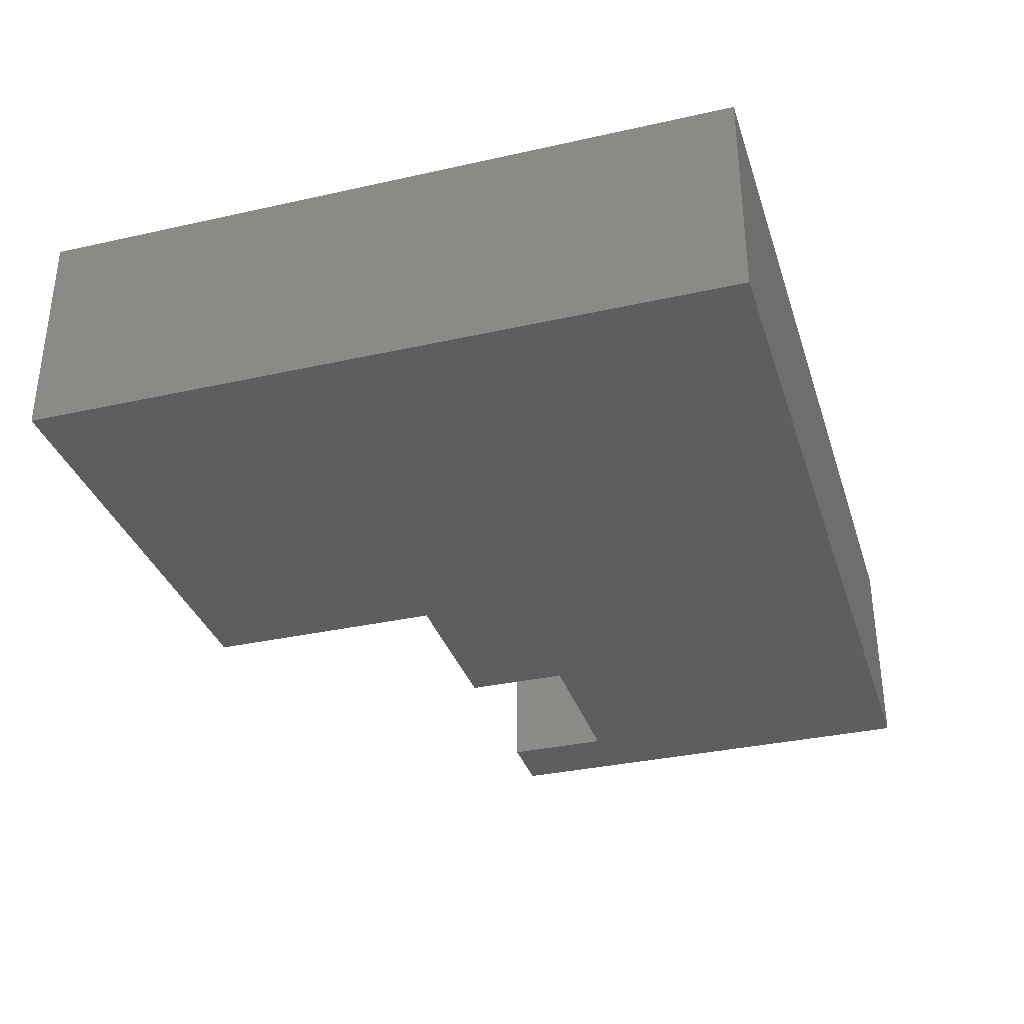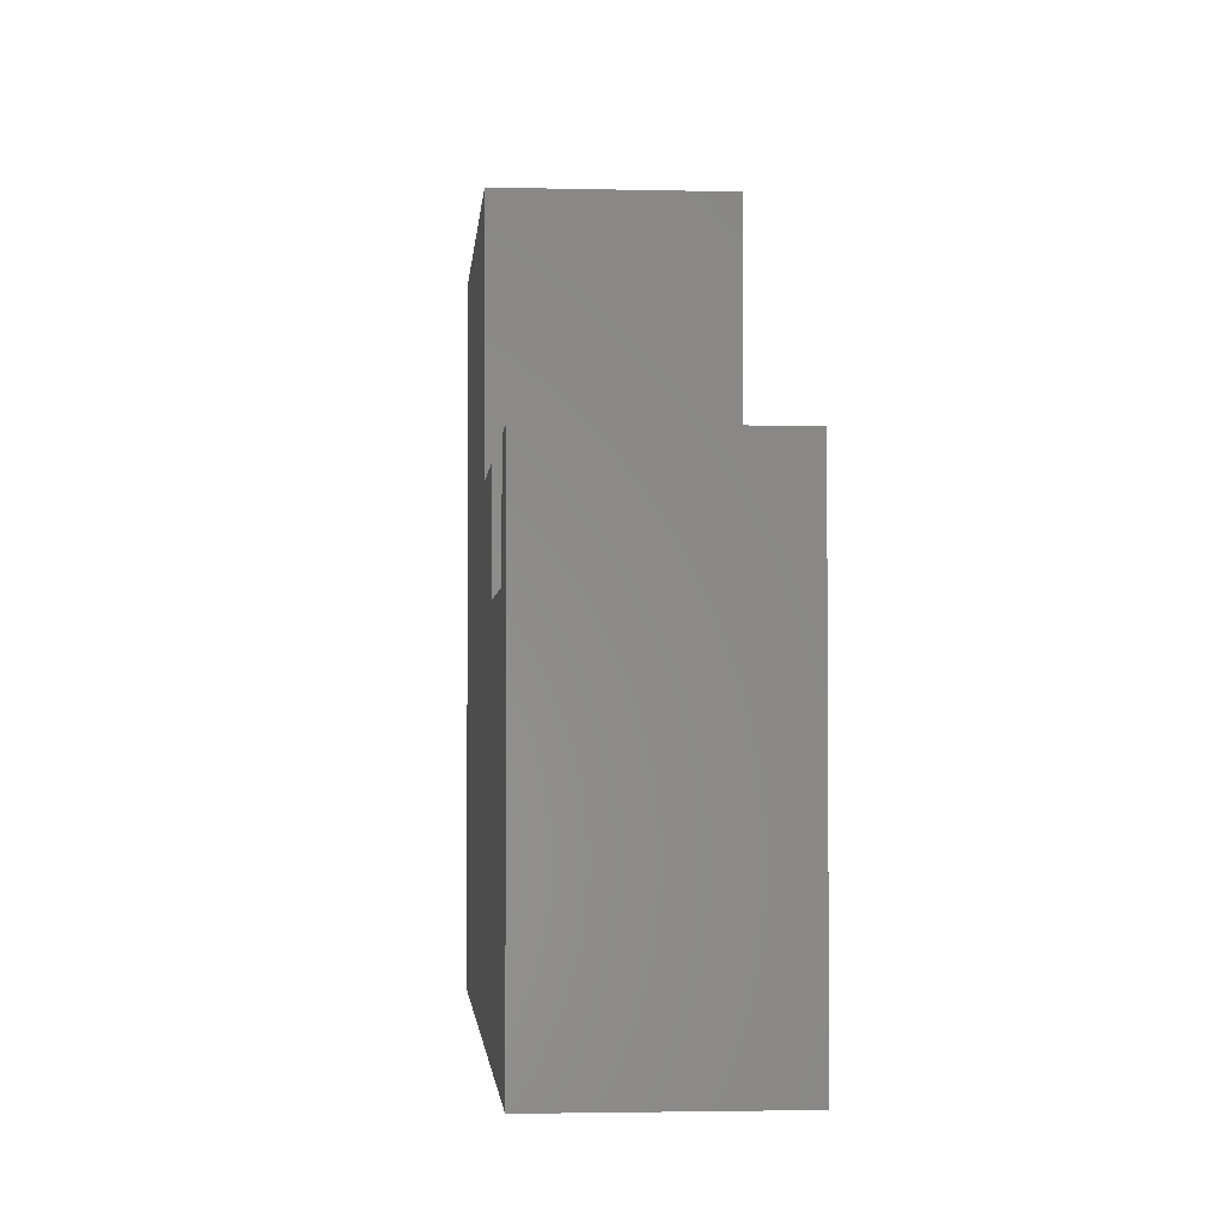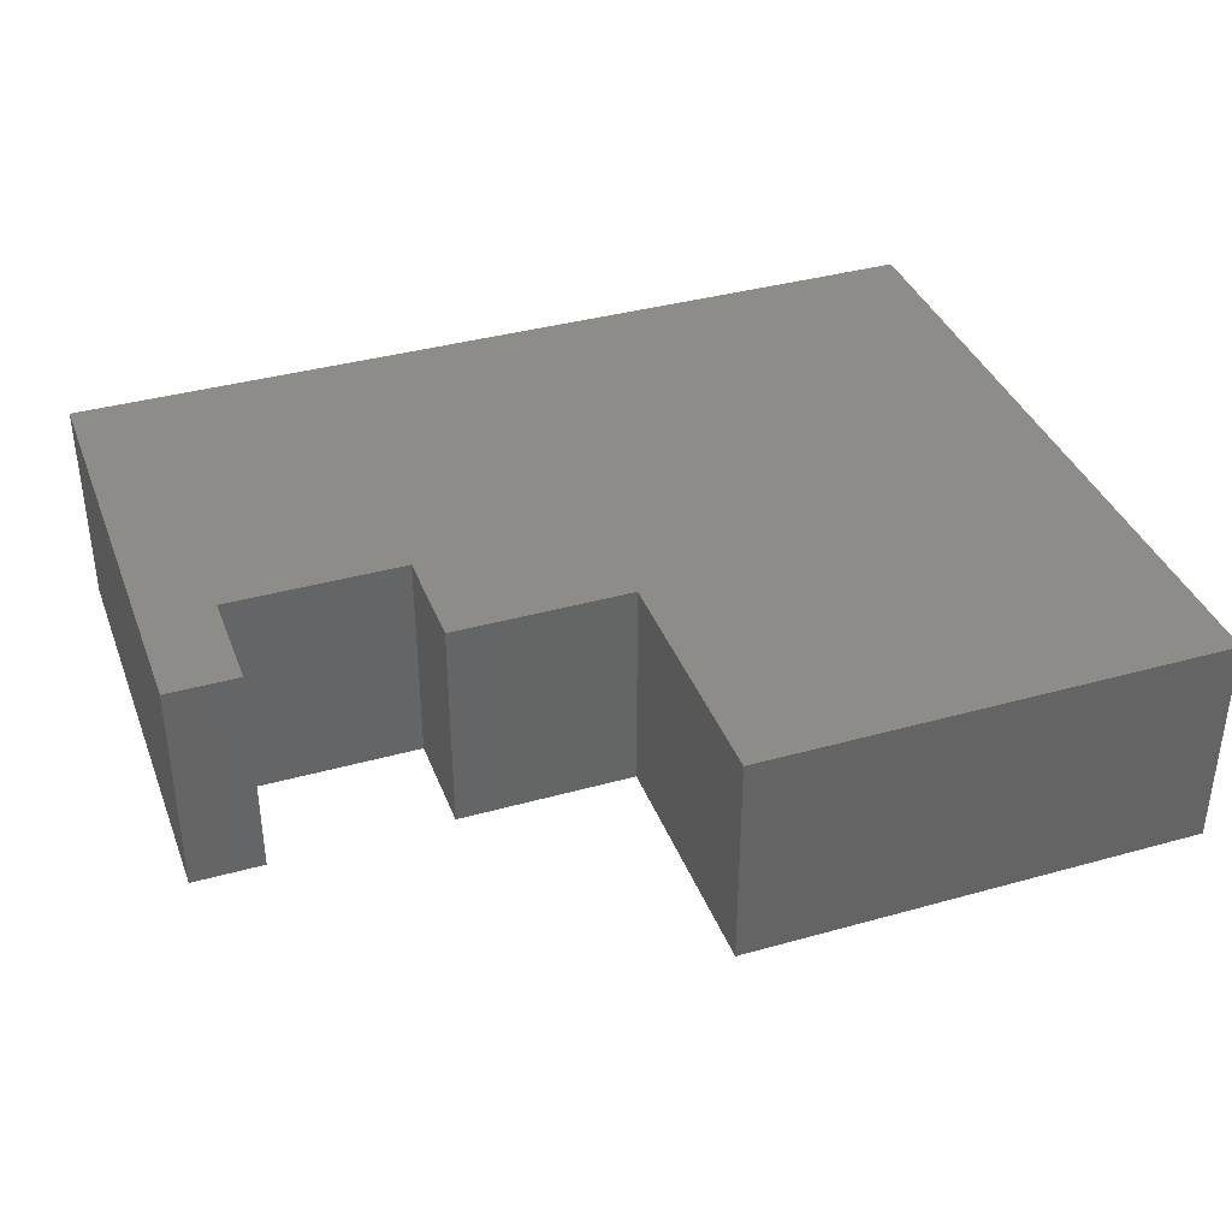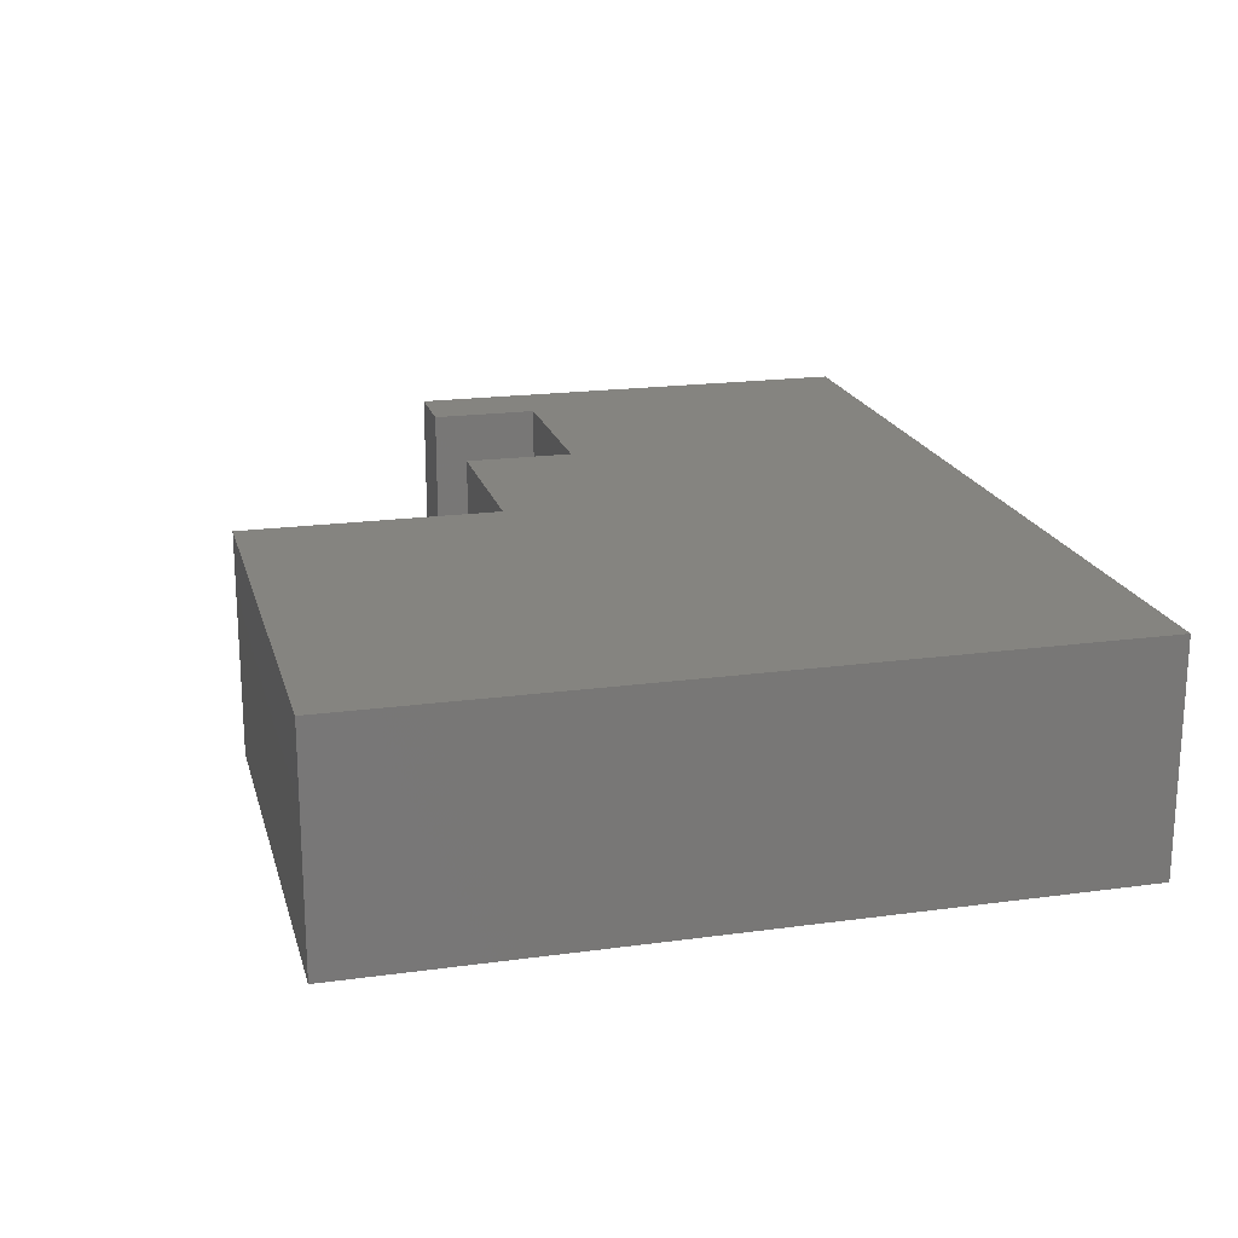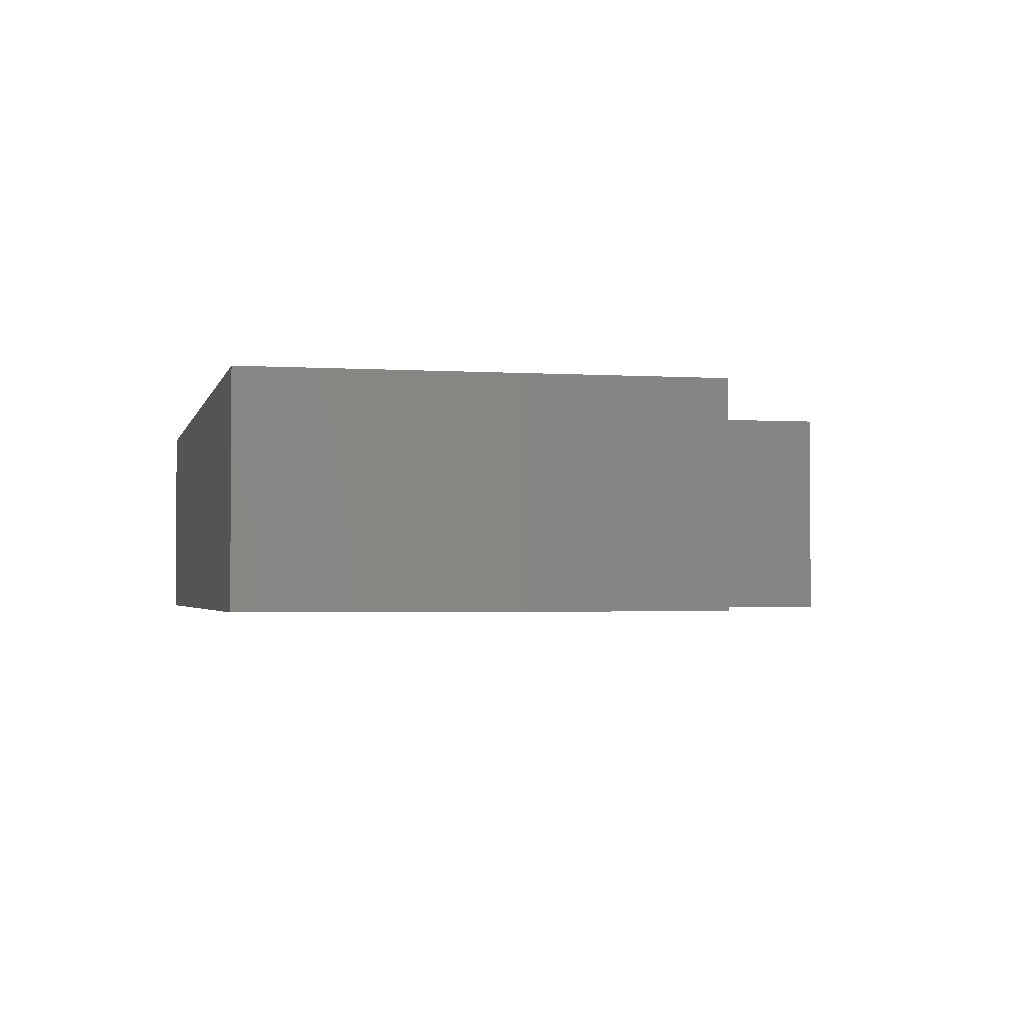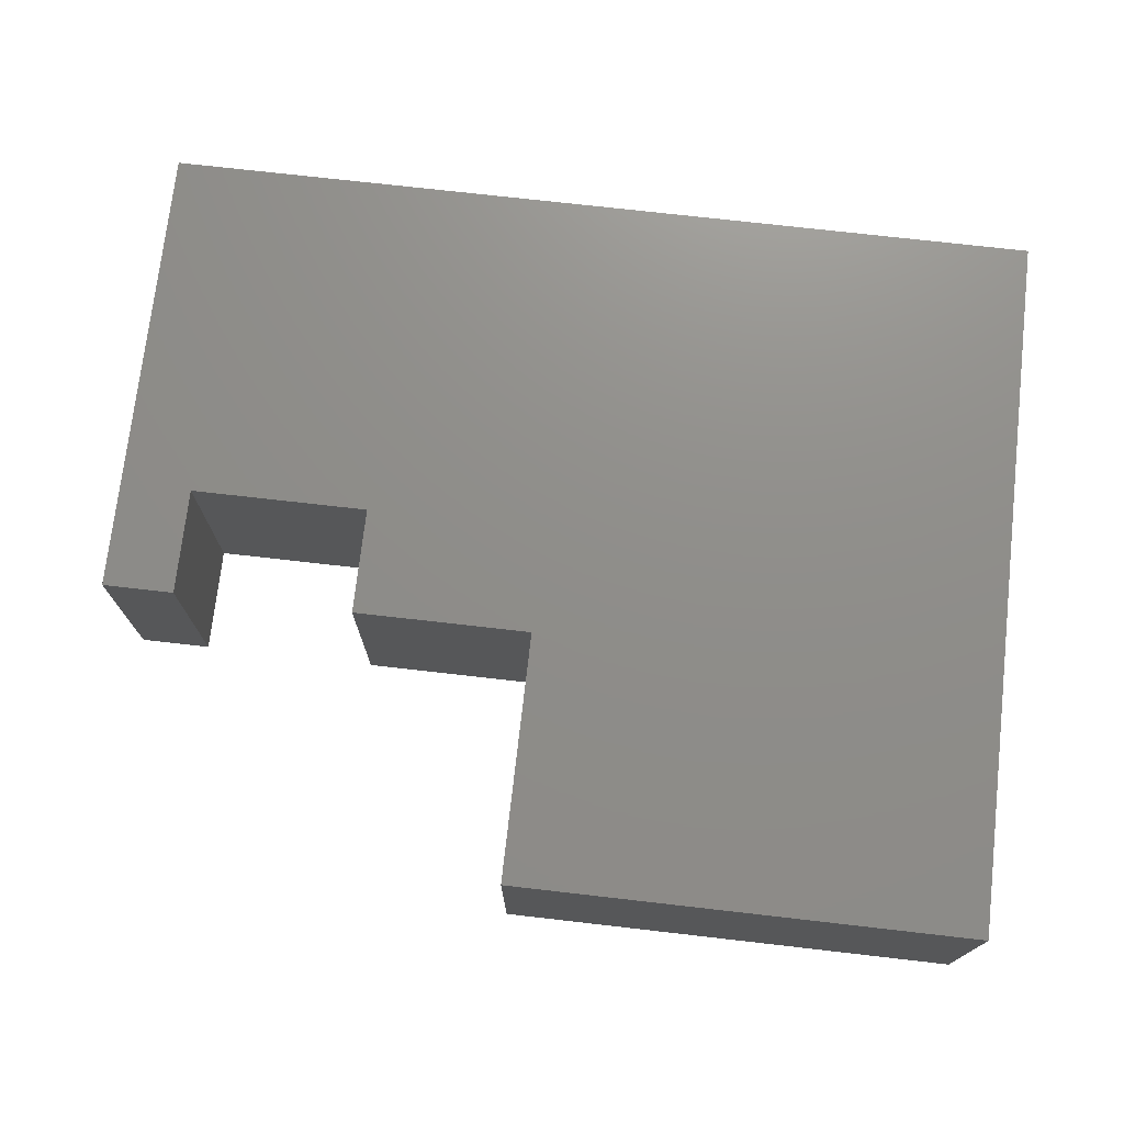
<metadata>
{"format":"stl","ext":"stl","renderer":"f3d","projection":"perspective","resolution":1024,"background":"white","views":[{"elev":-33.9,"azim":106.9,"up":"+Y"},{"elev":-2.7,"azim":-94.8,"up":"+Z"},{"elev":37.6,"azim":-19.7,"up":"+Y"},{"elev":19.5,"azim":75.7,"up":"+Y"},{"elev":-2.3,"azim":-102.8,"up":"+Y"},{"elev":73.6,"azim":6.5,"up":"+Y"}]}
</metadata>
<code>
# stl→obj: 40 verts, 56 faces
v 0.949 -0.01587 -0.7684
v -0.991 -0.4762 -0.7684
v -0.991 -0.01587 -0.7684
v 0.949 -0.4762 -0.7684
v -0.991 -0.4762 0.2404
v -0.991 -0.01587 0.2404
v 0.949 -0.01587 0.7836
v 0.949 -0.4762 0.7836
v -0.991 0 -0.7684
v 0.949 0 -0.7684
v -0.8358 -0.4762 0.007584
v -0.8358 -0.4762 0.2404
v -0.4478 -0.4762 0.007584
v -0.05979 -0.4762 0.2404
v -0.4478 -0.4762 0.2404
v -0.05979 -0.4762 0.7836
v -0.8358 -0.01587 0.2404
v -0.991 0 0.2404
v -0.05979 -0.01587 0.7836
v 0.949 0 0.7836
v -0.991 1.041e-17 0.2404
v -0.8358 1.041e-17 0.007584
v -0.991 1.041e-17 -0.7684
v -0.8358 1.041e-17 0.2404
v -0.4478 1.041e-17 0.007584
v 0.949 1.041e-17 -0.7684
v -0.05979 1.041e-17 0.2404
v -0.4478 1.041e-17 0.2404
v 0.949 1.041e-17 0.7836
v -0.05979 1.041e-17 0.7836
v -0.05979 -0.01587 0.2404
v -0.4478 -0.01587 0.2404
v -0.4478 -0.01587 0.007584
v -0.8358 -0.01587 0.007584
v -0.8358 0 0.2404
v -0.05979 0 0.7836
v -0.05979 0 0.2404
v -0.4478 0 0.2404
v -0.4478 0 0.007584
v -0.8358 0 0.007584
f 1 2 3
f 1 4 2
f 3 5 6
f 3 2 5
f 7 4 1
f 7 8 4
f 1 3 9
f 1 9 10
f 5 2 11
f 12 5 11
f 13 11 2
f 4 13 2
f 14 15 13
f 14 13 4
f 8 16 14
f 8 14 4
f 6 12 17
f 6 5 12
f 3 6 18
f 3 18 9
f 19 8 7
f 19 16 8
f 7 1 10
f 7 10 20
f 21 22 23
f 24 22 21
f 25 23 22
f 26 23 25
f 27 25 28
f 27 26 25
f 29 27 30
f 29 26 27
f 31 16 19
f 31 14 16
f 32 14 31
f 32 15 14
f 33 15 32
f 33 13 15
f 34 13 33
f 34 11 13
f 17 11 34
f 17 12 11
f 6 17 35
f 6 35 18
f 19 7 20
f 19 20 36
f 31 19 36
f 31 36 37
f 32 31 37
f 32 37 38
f 33 32 38
f 33 38 39
f 34 33 39
f 34 39 40
f 17 34 40
f 17 40 35

</code>
